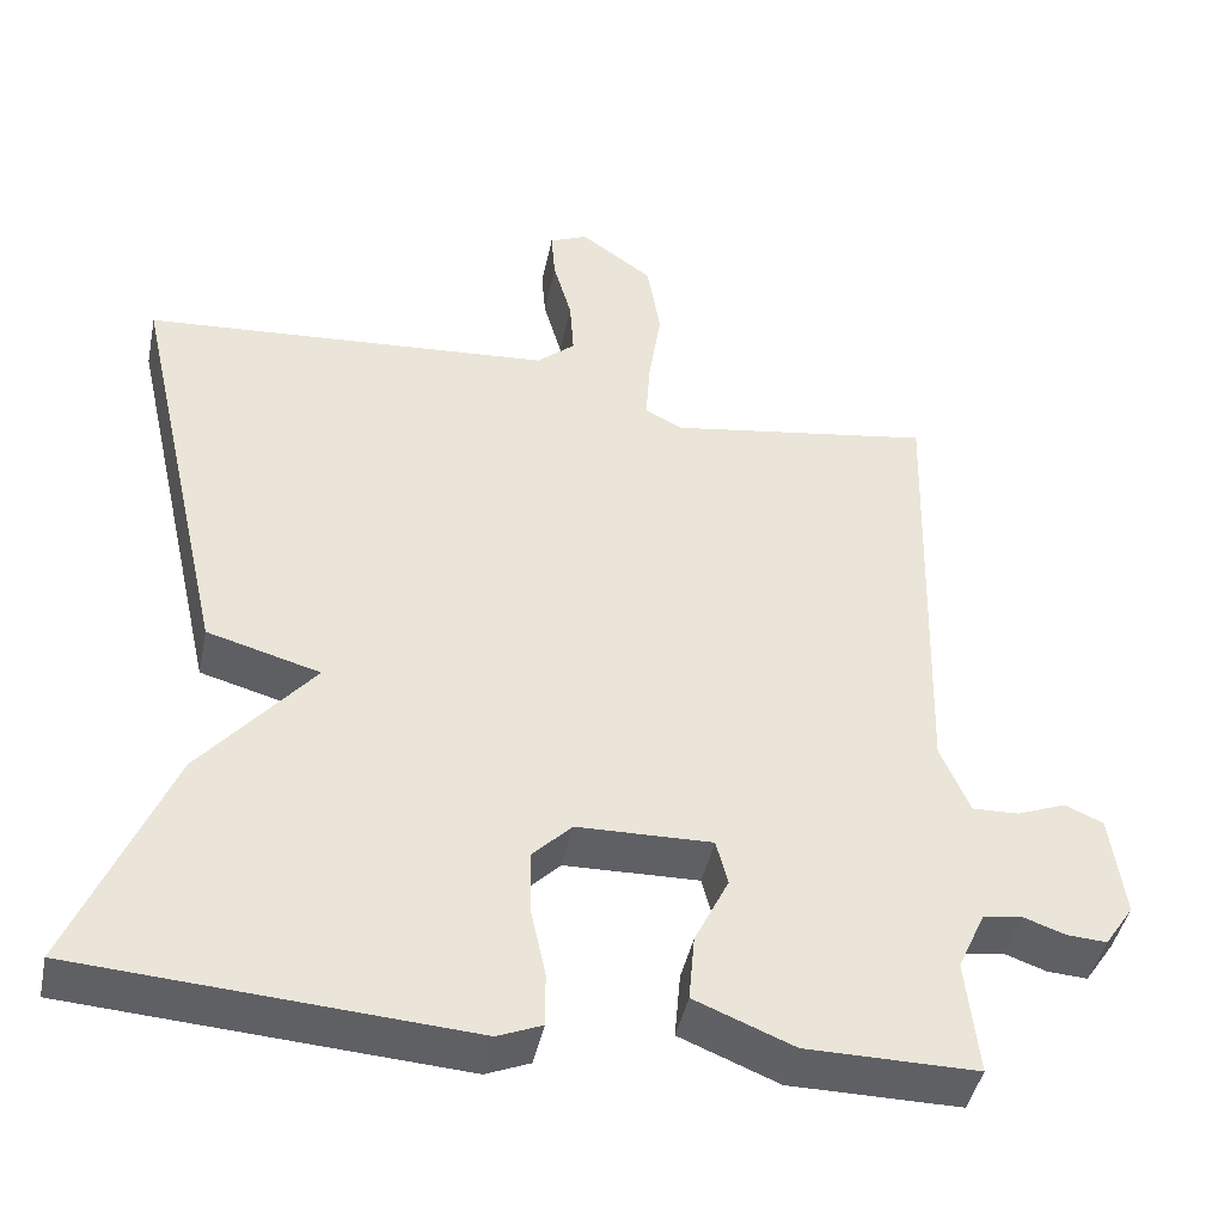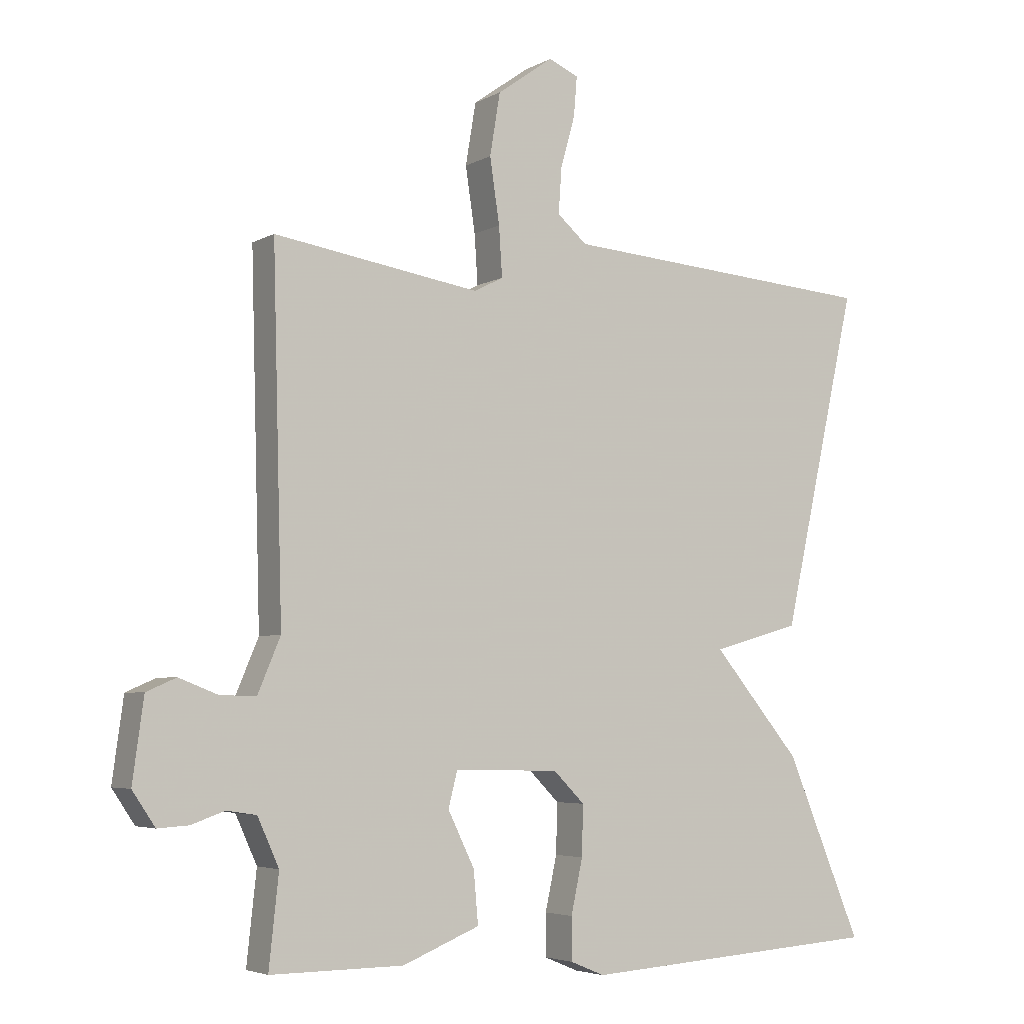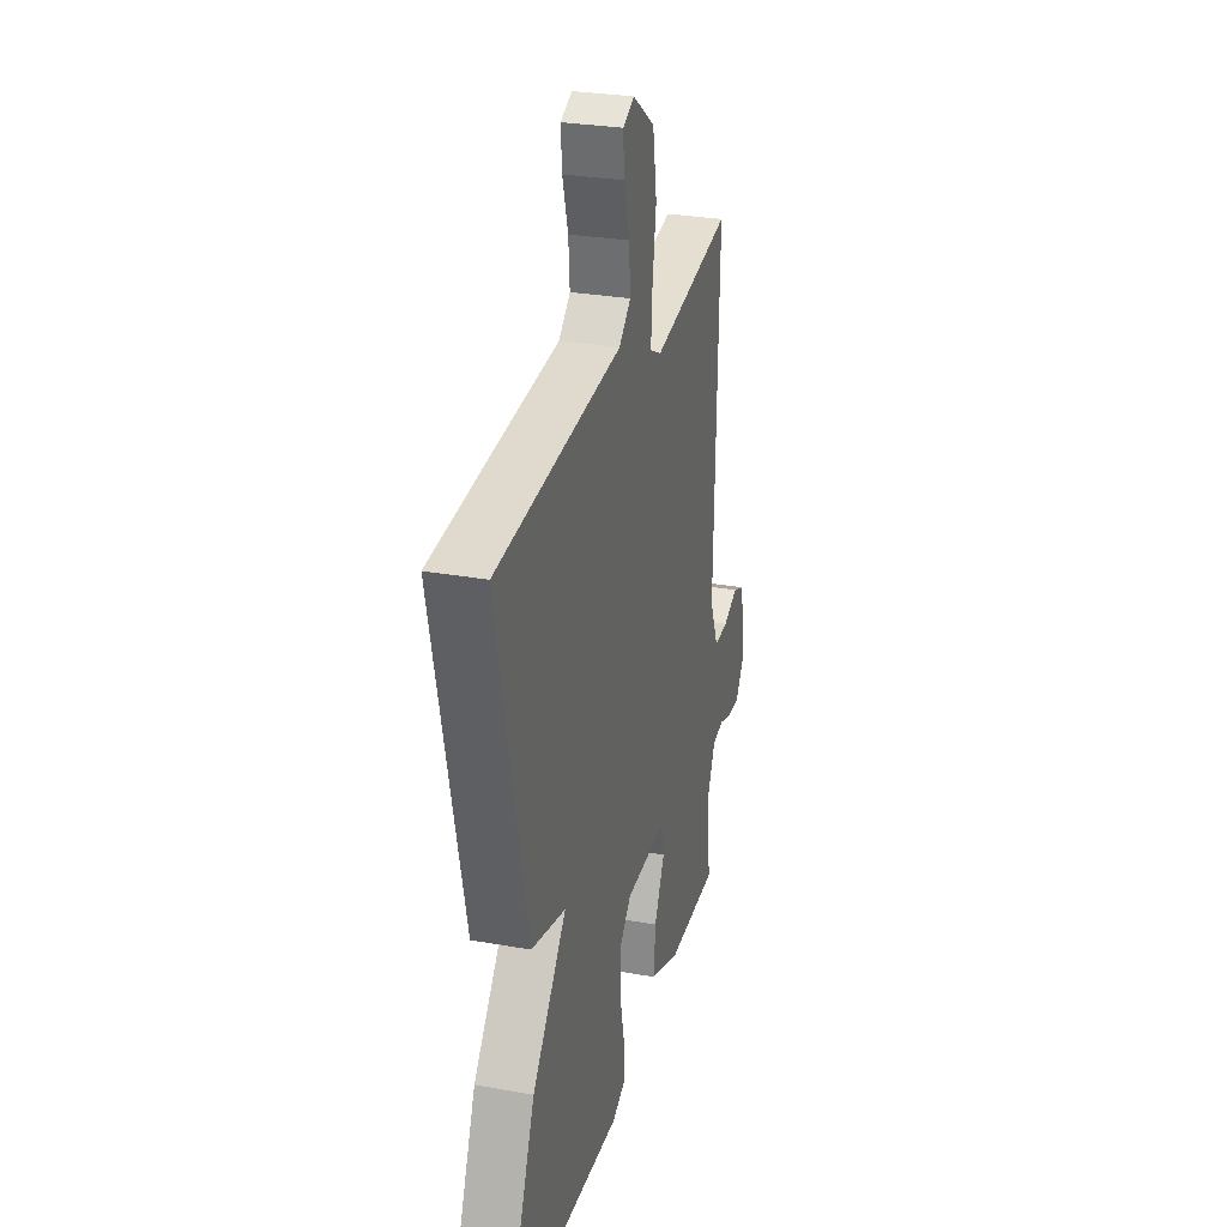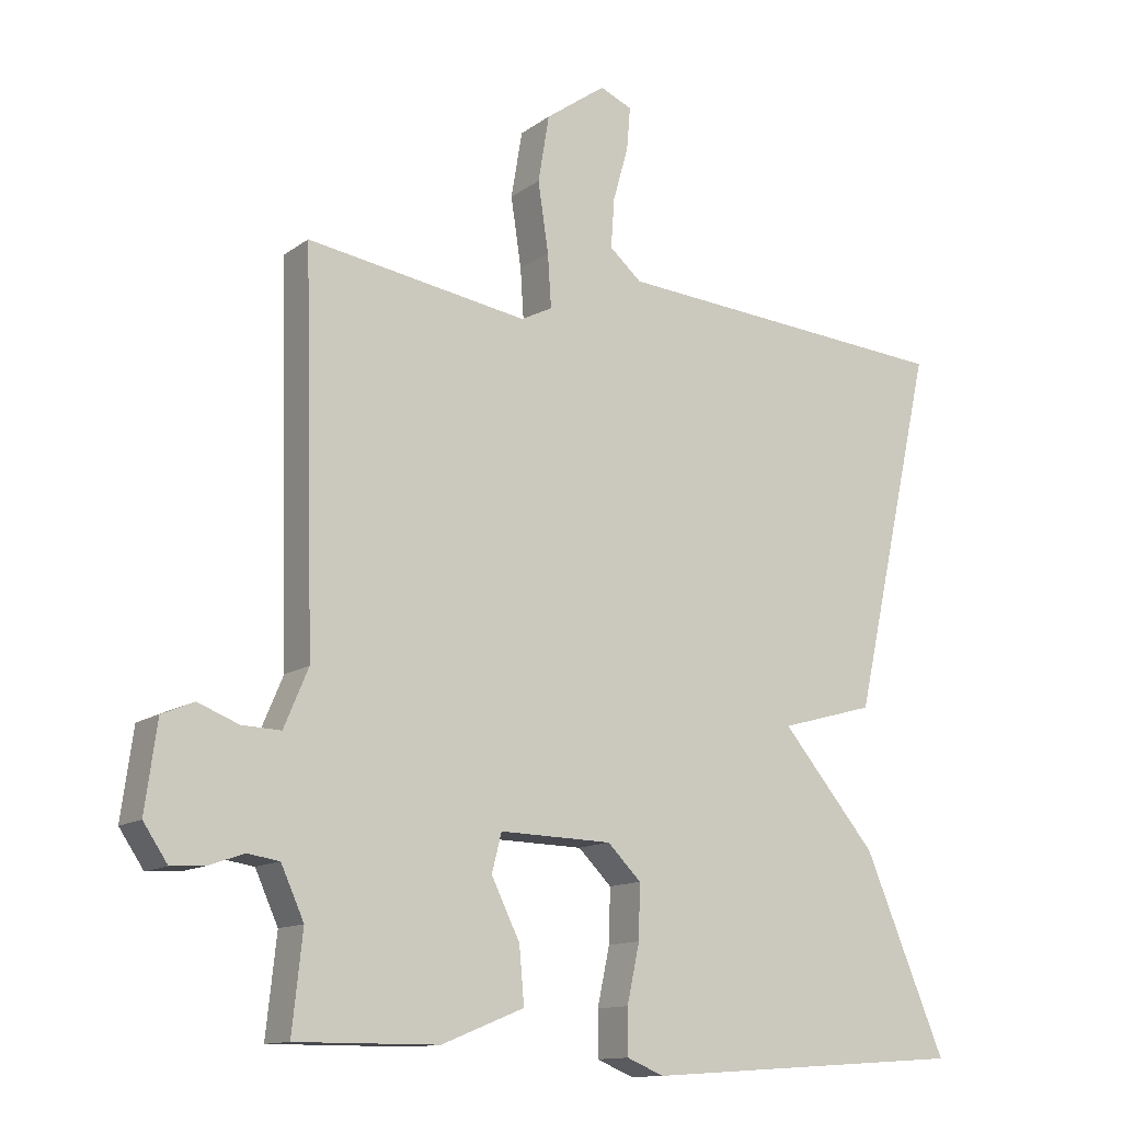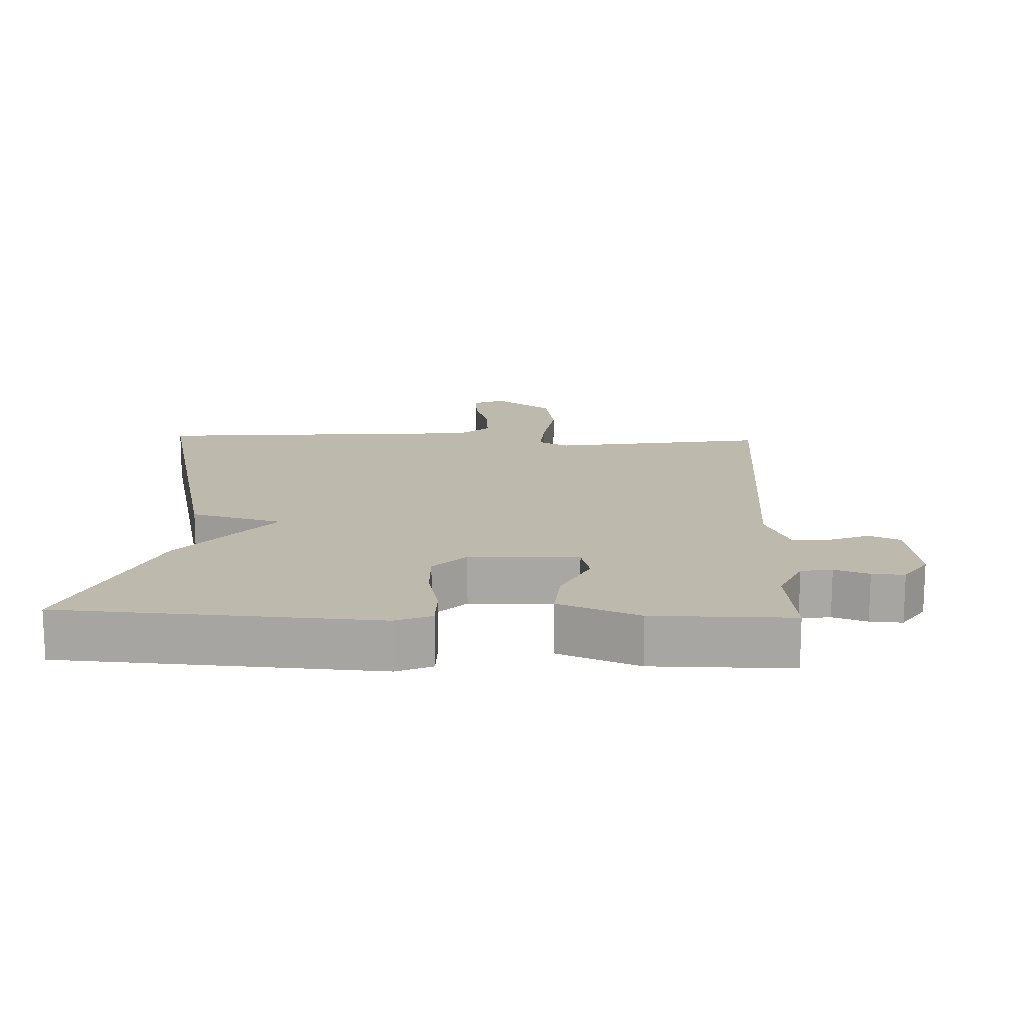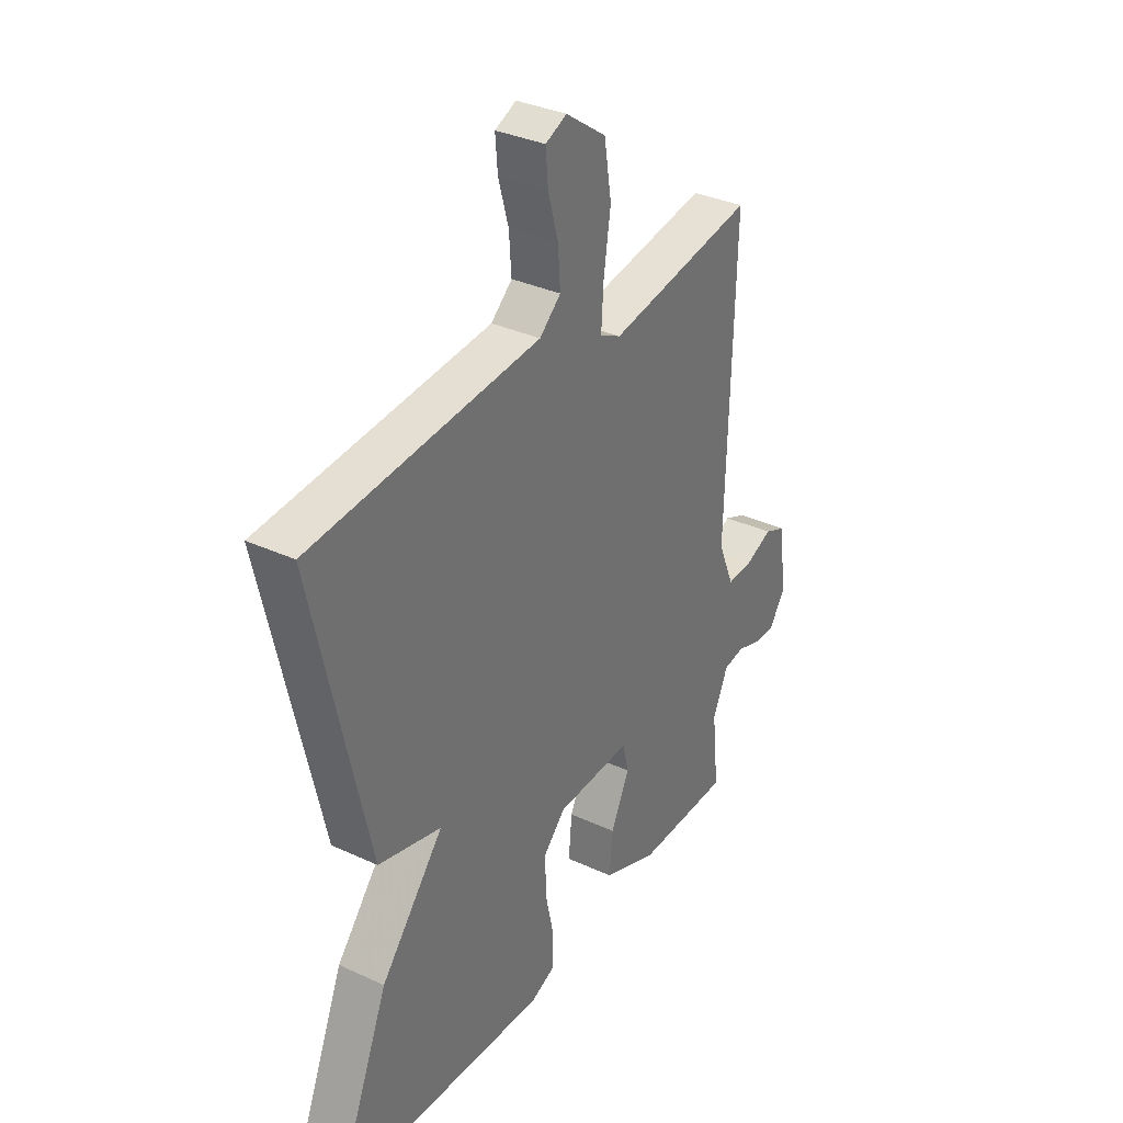
<metadata>
{"format":"obj","ext":"obj","renderer":"f3d","projection":"perspective","resolution":1024,"background":"white","views":[{"elev":-43.8,"azim":168.3,"up":"+Z"},{"elev":-4.6,"azim":-31.2,"up":"+Z"},{"elev":28.9,"azim":104.9,"up":"+Z"},{"elev":-12.8,"azim":-32.4,"up":"+Z"},{"elev":15.3,"azim":-178.0,"up":"+Y"},{"elev":34.3,"azim":121.9,"up":"+Z"}]}
</metadata>
<code>
v 0.5 0.07 0.5
v 0.383 0.07 -0.02
v 0.247 0.07 -0.058
v 0.383 0.07 -0.22
v 0.5 0.07 -0.5
v 0.033 0.07 -0.531
v -0.02 0.07 -0.509
v -0.02 0.07 -0.444
v -0.002 0.07 -0.361
v 0 0.07 -0.284
v -0.048 0.07 -0.236
v -0.21 0.07 -0.232
v -0.224 0.07 -0.287
v -0.183 0.07 -0.371
v -0.176 0.07 -0.451
v -0.295 0.07 -0.499
v -0.5 0.07 -0.5
v -0.485 0.07 -0.361
v -0.518 0.07 -0.288
v -0.564 0.07 -0.281
v -0.615 0.07 -0.299
v -0.663 0.07 -0.302
v -0.698 0.07 -0.25
v -0.681 0.07 -0.125
v -0.635 0.07 -0.105
v -0.576 0.07 -0.128
v -0.52 0.07 -0.13
v -0.485 0.07 -0.047
v -0.5 0.07 0.5
v -0.182 0.07 0.45
v -0.137 0.07 0.473
v -0.142 0.07 0.549
v -0.157 0.07 0.649
v -0.141 0.07 0.745
v -0.054 0.07 0.807
v -0.008 0.07 0.787
v -0.013 0.07 0.726
v -0.035 0.07 0.648
v -0.04 0.07 0.577
v 0.006 0.07 0.537
v 0.5 0 0.5
v 0.383 0 -0.02
v 0.247 0 -0.058
v 0.383 0 -0.22
v 0.5 0 -0.5
v 0.033 0 -0.531
v -0.02 0 -0.509
v -0.02 0 -0.444
v -0.002 0 -0.361
v 0 0 -0.284
v -0.048 0 -0.236
v -0.21 0 -0.232
v -0.224 0 -0.287
v -0.183 0 -0.371
v -0.176 0 -0.451
v -0.295 0 -0.499
v -0.5 0 -0.5
v -0.485 0 -0.361
v -0.518 0 -0.288
v -0.564 0 -0.281
v -0.615 0 -0.299
v -0.663 0 -0.302
v -0.698 0 -0.25
v -0.681 0 -0.125
v -0.635 0 -0.105
v -0.576 0 -0.128
v -0.52 0 -0.13
v -0.485 0 -0.047
v -0.5 0 0.5
v -0.182 0 0.45
v -0.137 0 0.473
v -0.142 0 0.549
v -0.157 0 0.649
v -0.141 0 0.745
v -0.054 0 0.807
v -0.008 0 0.787
v -0.013 0 0.726
v -0.035 0 0.648
v -0.04 0 0.577
v 0.006 0 0.537
f 36 37 38
f 35 36 38
f 34 35 38
f 33 34 38
f 32 33 38
f 31 32 38 39
f 28 29 30
f 27 28 30 31
f 24 25 26
f 23 24 26
f 22 23 26
f 21 22 26
f 20 21 26
f 19 20 26 27
f 31 39 40
f 27 31 40
f 19 27 40
f 18 19 40
f 16 17 18
f 15 16 18
f 14 15 18
f 13 14 18
f 7 8 9
f 6 7 9
f 5 6 9
f 4 5 9
f 3 4 9
f 3 9 10
f 40 1 2 3
f 40 3 10 11
f 12 13 18
f 12 18 40
f 11 12 40
f 78 77 76
f 78 76 75
f 78 75 74
f 78 74 73
f 78 73 72
f 79 78 72 71
f 70 69 68
f 71 70 68 67
f 66 65 64
f 66 64 63
f 66 63 62
f 66 62 61
f 66 61 60
f 67 66 60 59
f 80 79 71
f 80 71 67
f 80 67 59
f 80 59 58
f 58 57 56
f 58 56 55
f 58 55 54
f 58 54 53
f 49 48 47
f 49 47 46
f 49 46 45
f 49 45 44
f 49 44 43
f 50 49 43
f 43 42 41 80
f 51 50 43 80
f 58 53 52
f 80 58 52
f 80 52 51
f 1 41 42 2
f 2 42 43 3
f 3 43 44 4
f 4 44 45 5
f 5 45 46 6
f 6 46 47 7
f 7 47 48 8
f 8 48 49 9
f 9 49 50 10
f 10 50 51 11
f 11 51 52 12
f 12 52 53 13
f 13 53 54 14
f 14 54 55 15
f 15 55 56 16
f 16 56 57 17
f 17 57 58 18
f 18 58 59 19
f 19 59 60 20
f 20 60 61 21
f 21 61 62 22
f 22 62 63 23
f 23 63 64 24
f 24 64 65 25
f 25 65 66 26
f 26 66 67 27
f 27 67 68 28
f 28 68 69 29
f 29 69 70 30
f 30 70 71 31
f 31 71 72 32
f 32 72 73 33
f 33 73 74 34
f 34 74 75 35
f 35 75 76 36
f 36 76 77 37
f 37 77 78 38
f 38 78 79 39
f 39 79 80 40
f 40 80 41 1

</code>
